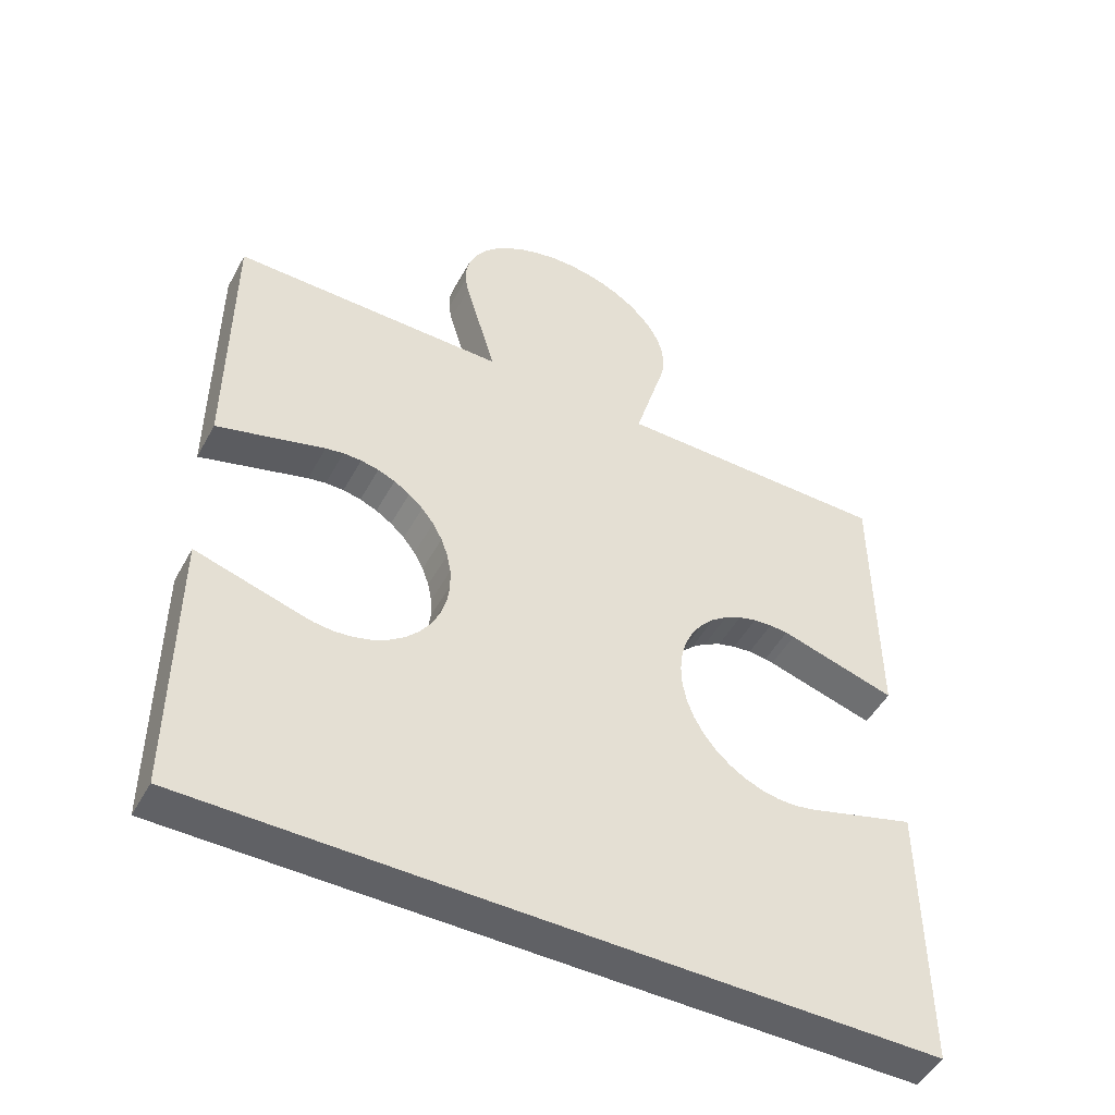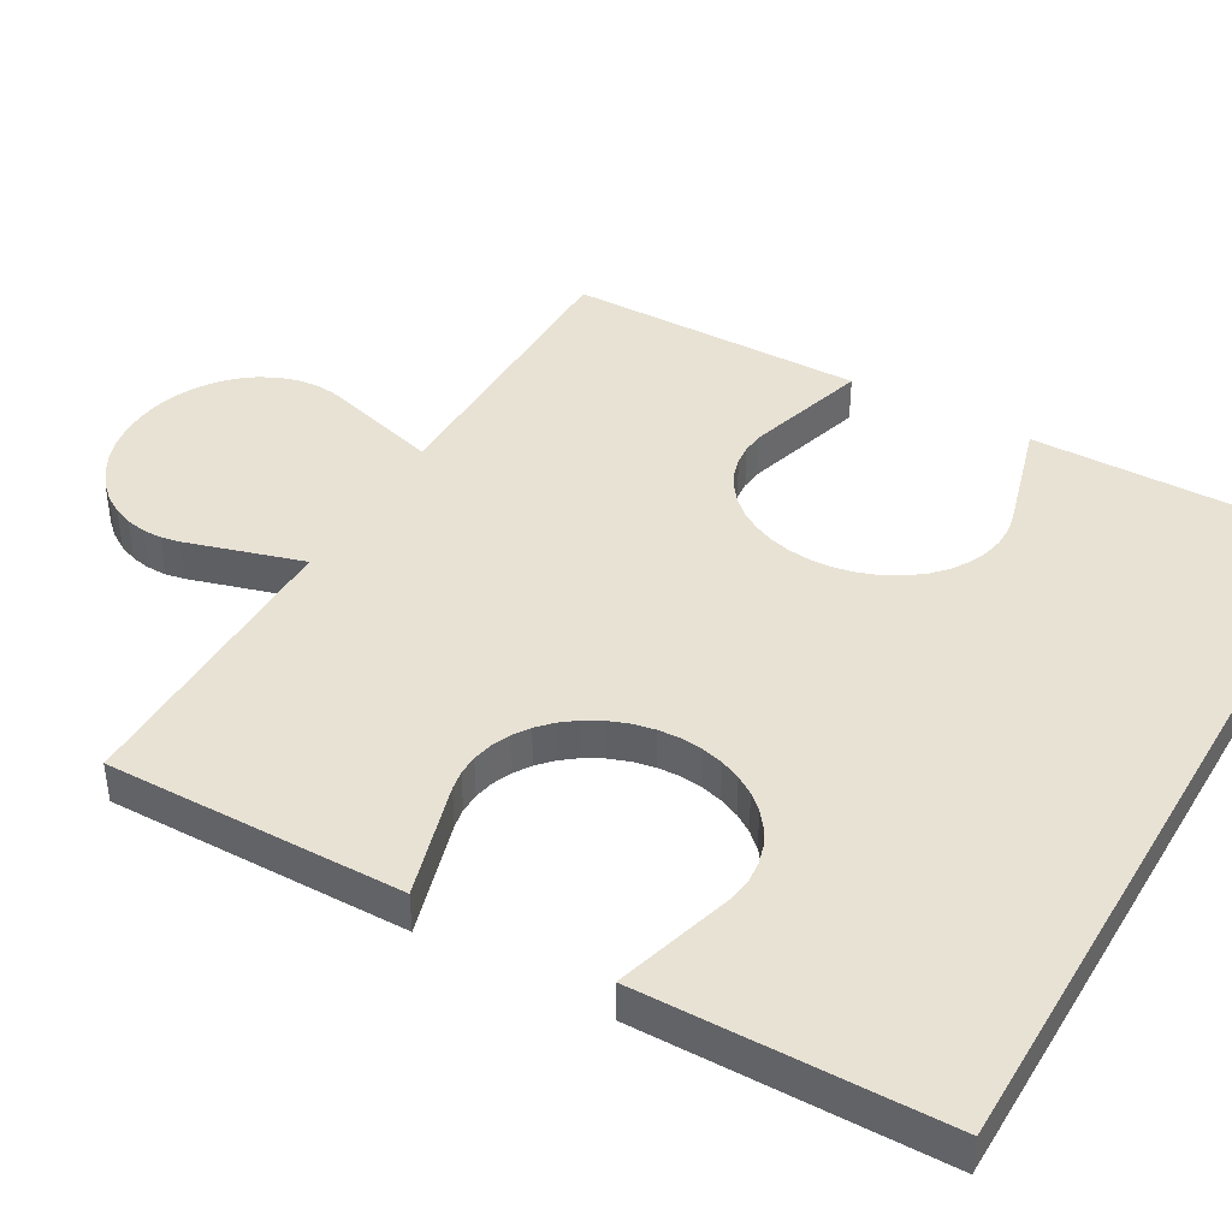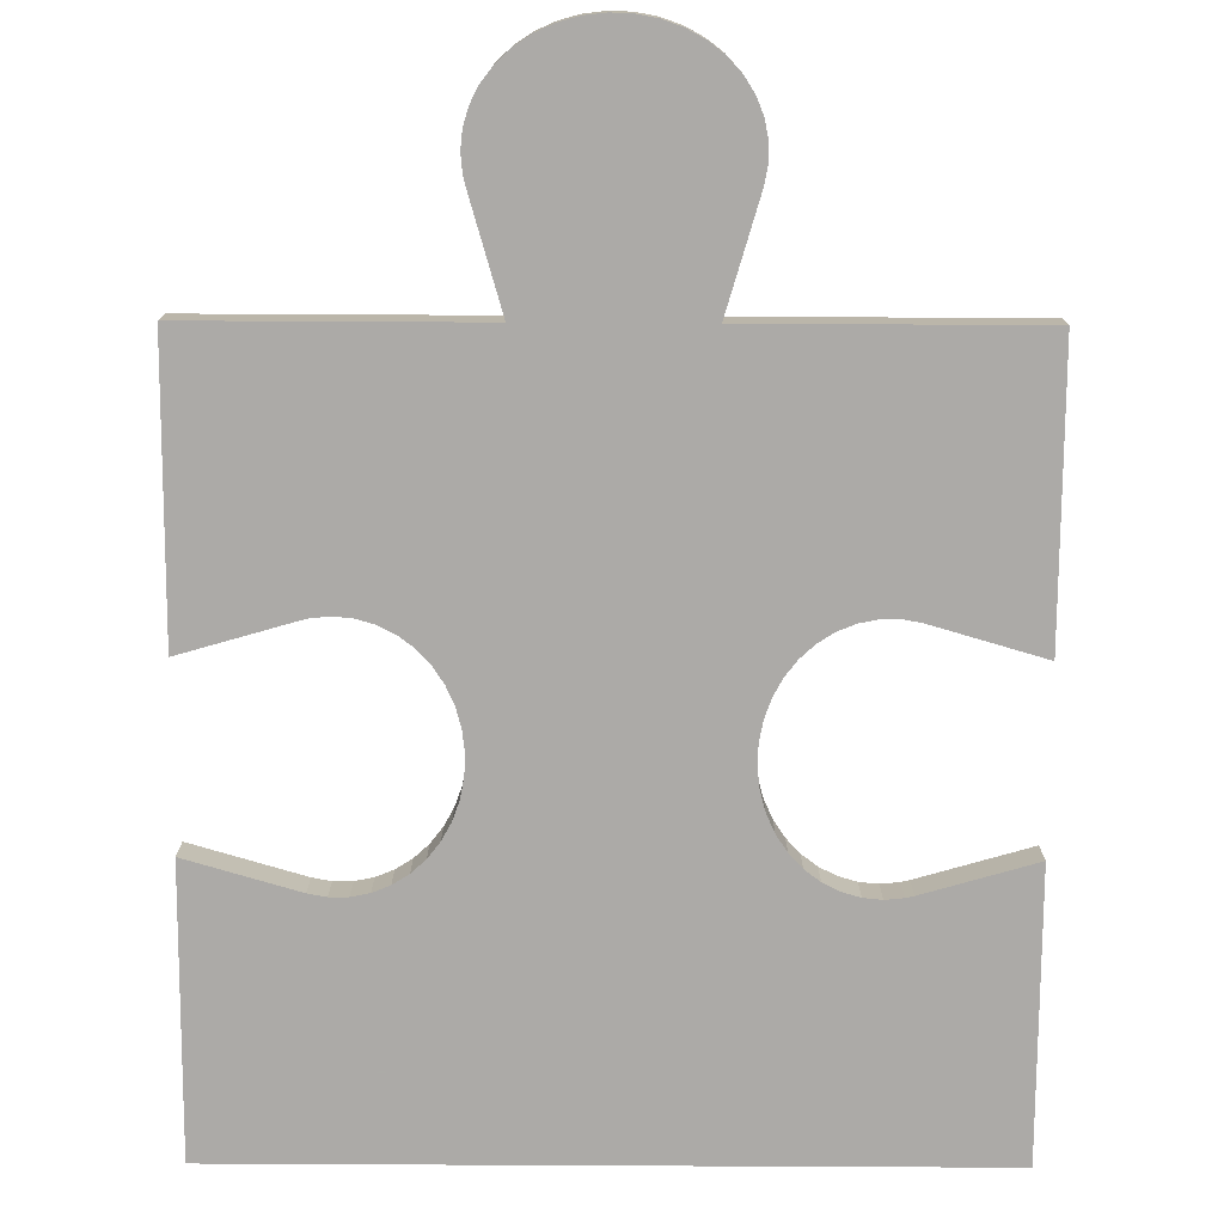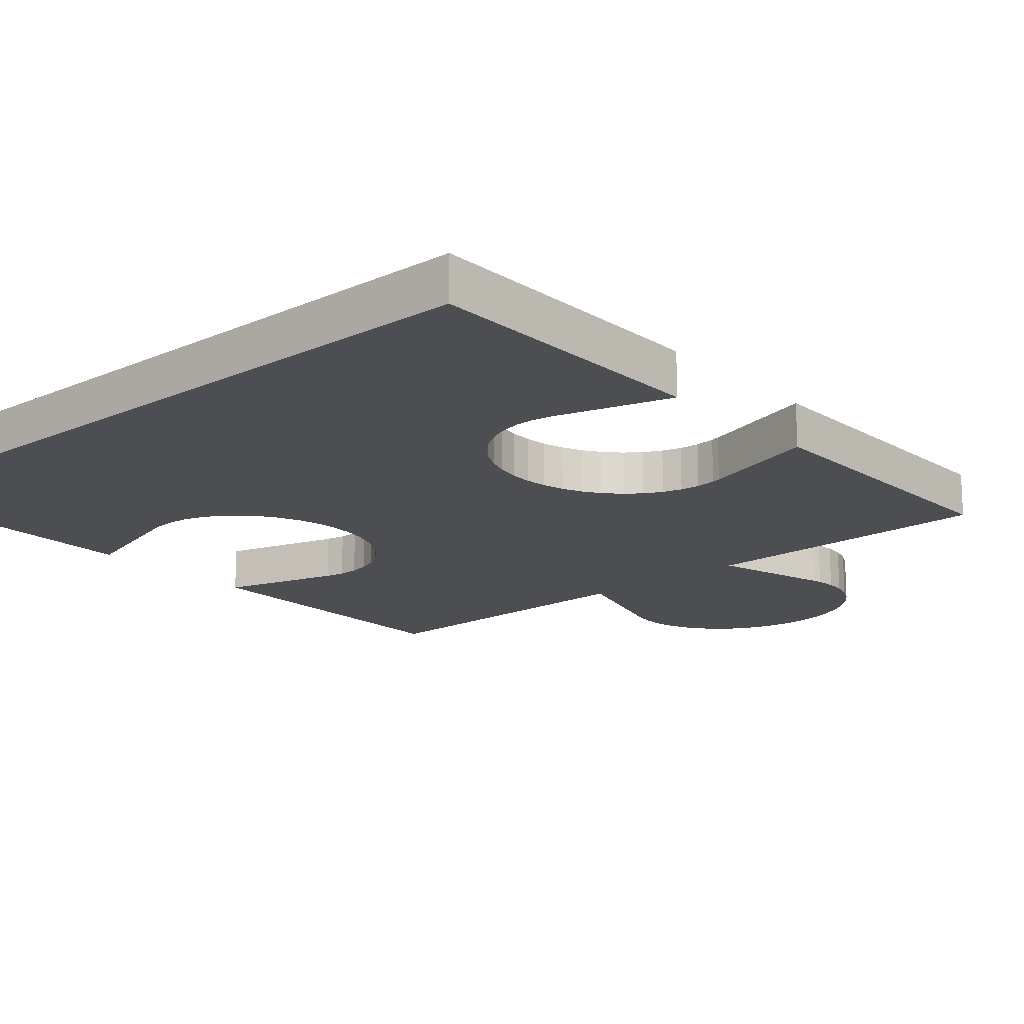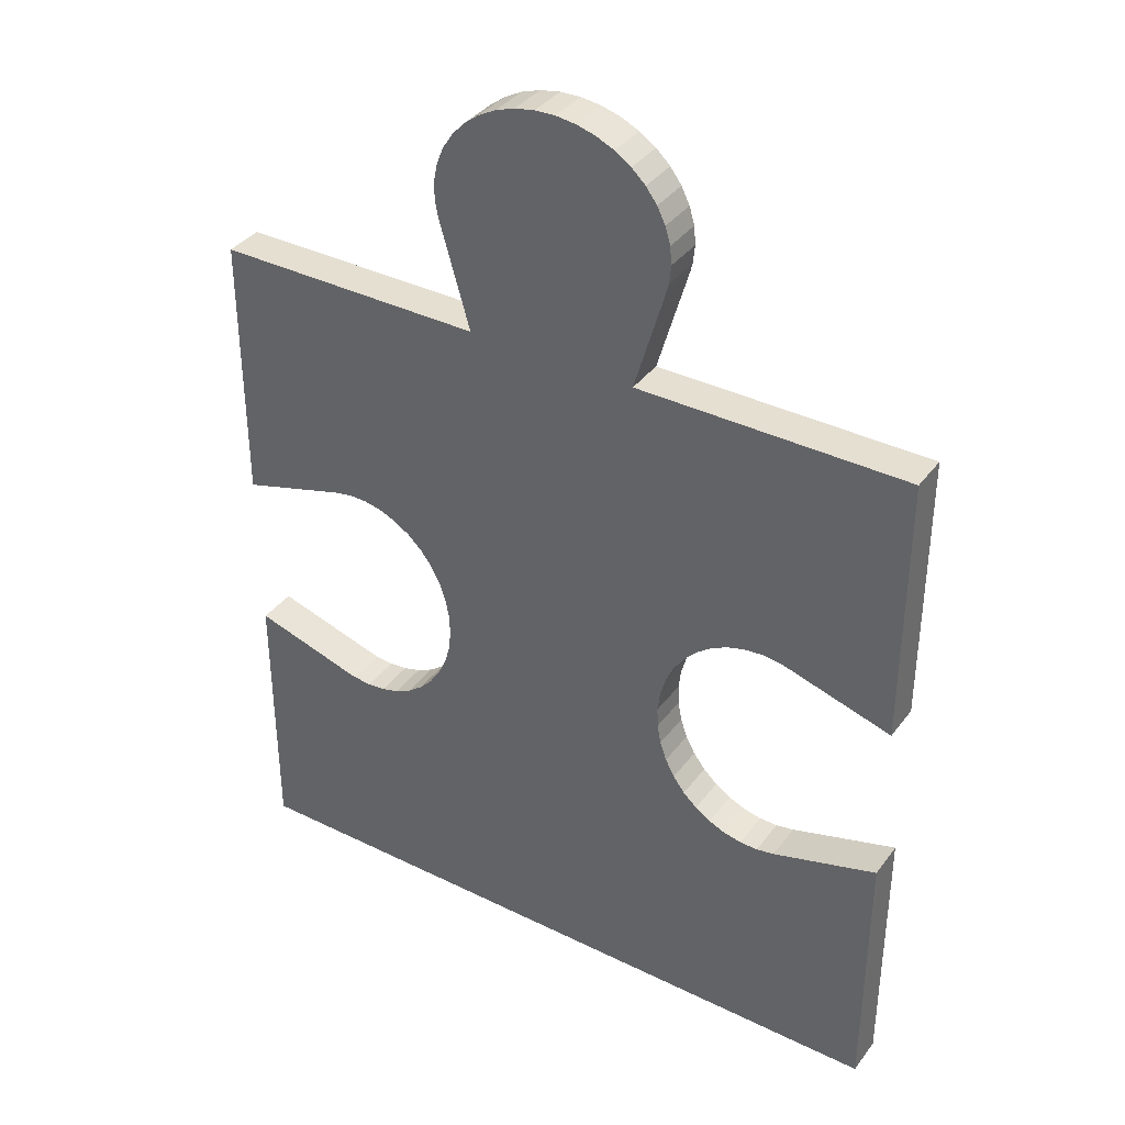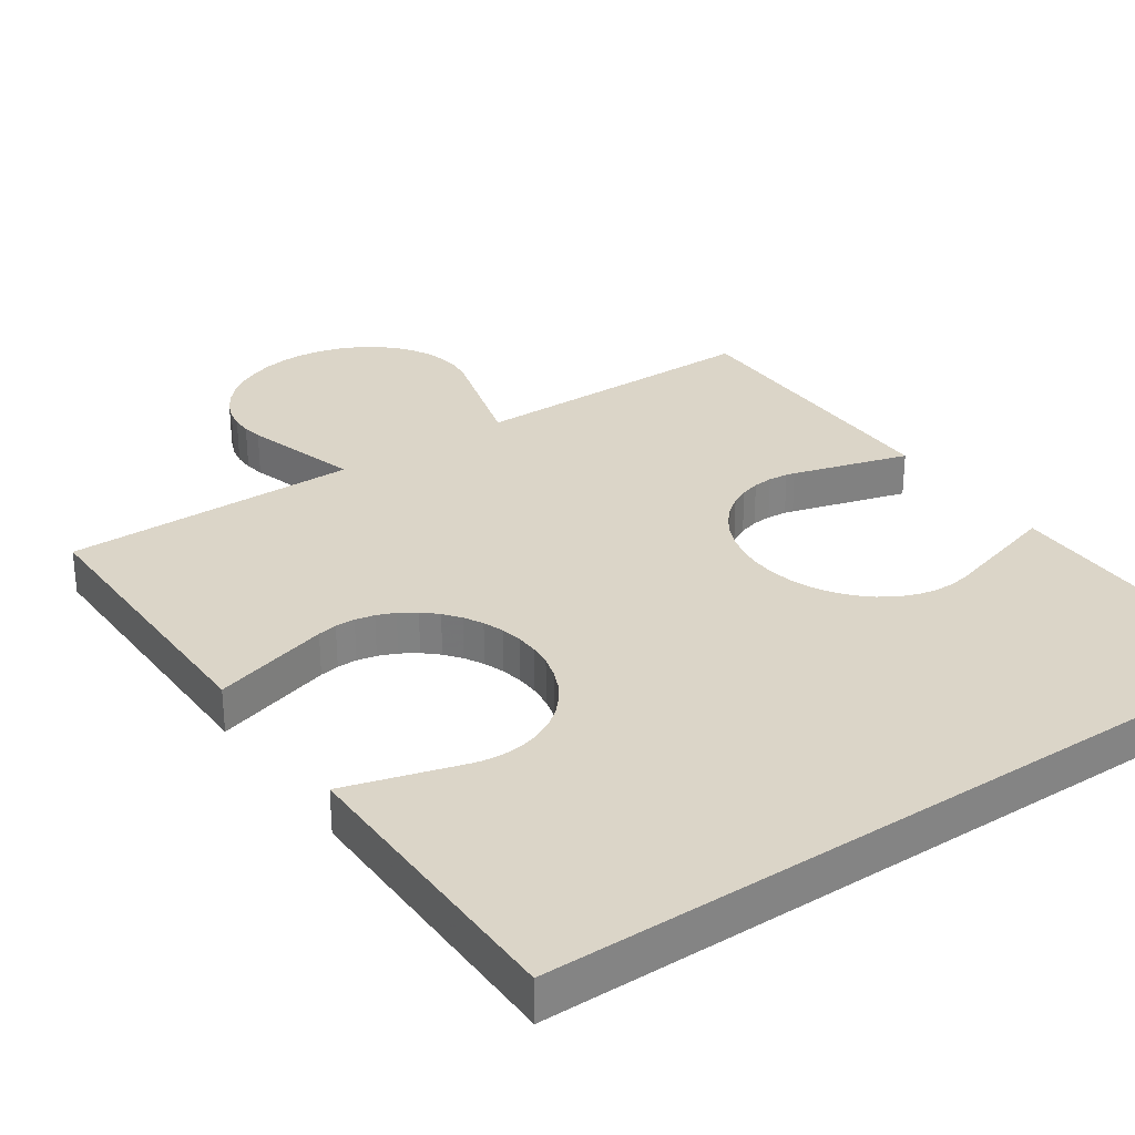
<metadata>
{"format":"obj","ext":"obj","renderer":"f3d","projection":"perspective","resolution":1024,"background":"white","views":[{"elev":-49.4,"azim":-27.8,"up":"+Y"},{"elev":40.7,"azim":-60.3,"up":"+Z"},{"elev":-76.1,"azim":179.7,"up":"+Z"},{"elev":-16.7,"azim":41.3,"up":"+Z"},{"elev":37.4,"azim":32.3,"up":"+Y"},{"elev":29.6,"azim":-34.7,"up":"+Z"}]}
</metadata>
<code>
o obj_0
v -14.5 		-35 		1.243e-14
v -14.5 		-35 		1
v -1.835 		-42.01 		1.243e-14
v -2.105 		-42.42 		1.243e-14
v -8.895 		-45.58 		1.243e-14
v -8.691 		-45.13 		1.243e-14
v -1.509 		-41.66 		1.243e-14
v -9.165 		-45.99 		1.243e-14
v -1.134 		-41.38 		1.243e-14
v -9.491 		-46.34 		1.243e-14
v -0.722 		-41.17 		1.243e-14
v -2.105 		-42.42 		1
v -1.835 		-42.01 		1
v -14.5 		-53 		1
v -14.5 		-53 		1.243e-14
v -9.866 		-46.62 		1.243e-14
v -1.509 		-41.66 		1
v -1.134 		-41.38 		1
v -8.5 		-31.87 		1
v -8.419 		-32.31 		1
v -7.638 		-35 		1
v -0.722 		-41.17 		1
v -14.5 		-46.13 		1
v -0.285 		-41.04 		1
v -10.28 		-46.83 		1.243e-14
v -10.71 		-46.96 		1.243e-14
v -0.285 		-41.04 		1.243e-14
v -2.443 		-43.36 		1
v -2.309 		-42.87 		1
v -11.16 		-47 		1.243e-14
v -14.5 		-41.86 		1
v -9.165 		-45.99 		1
v -9.491 		-46.34 		1
v -2.443 		-43.36 		1.243e-14
v 0.165 		-41 		1
v -0.085 		-47 		1
v -9.866 		-46.62 		1
v -8.557 		-44.64 		1.243e-14
v 0.367 		-47 		1
v -2.309 		-42.87 		1.243e-14
v -1.696 		-46.16 		1.243e-14
v -10.28 		-46.83 		1
v -1.696 		-46.16 		1
v -1.346 		-46.48 		1
v -1.346 		-46.48 		1.243e-14
v 0.165 		-41 		1.243e-14
v -10.71 		-46.96 		1
v -0.085 		-47 		1.243e-14
v -2.502 		-43.86 		1
v -2.502 		-43.86 		1.243e-14
v -11.81 		-46.91 		1.243e-14
v -11.62 		-46.96 		1.243e-14
v -11.16 		-47 		1
v -1.992 		-45.78 		1.243e-14
v 0.367 		-47 		1.243e-14
v -1.992 		-45.78 		1
v 0.813 		-46.92 		1.243e-14
v 3.5 		-46.14 		1.243e-14
v 0.813 		-41.09 		1.243e-14
v -2.226 		-45.34 		1.243e-14
v 0.615 		-41.04 		1.243e-14
v -2.226 		-45.34 		1
v -8.608 		-43.13 		1.243e-14
v -8.774 		-42.66 		1.243e-14
v -8.515 		-43.63 		1.243e-14
v -8.557 		-44.64 		1
v 3.5 		-41.87 		1.243e-14
v -10.47 		-41.09 		1.243e-14
v -10.91 		-41 		1.243e-14
v -8.691 		-45.13 		1
v 3.5 		-46.14 		1
v 0.813 		-46.92 		1
v -11.62 		-46.96 		1
v 0.615 		-41.04 		1
v 0.813 		-41.09 		1
v -11.81 		-46.91 		1
v -2.543 		-31.22 		1.243e-14
v -2.543 		-31.22 		1
v -2.671 		-30.78 		1.243e-14
v -2.671 		-30.78 		1
v 3.5 		-41.87 		1
v -7.638 		-35 		1.243e-14
v -2.879 		-30.37 		1.243e-14
v -2.879 		-30.37 		1
v -3.163 		-29.99 		1.243e-14
v -3.163 		-29.99 		1
v -8.774 		-42.66 		1
v -8.608 		-43.13 		1
v -3.514 		-29.67 		1.243e-14
v -3.514 		-29.67 		1
v -8.515 		-43.63 		1
v -3.922 		-29.4 		1.243e-14
v -3.922 		-29.4 		1
v -10.47 		-41.09 		1
v -10.91 		-41 		1
v -6.841 		-29.28 		1
v -6.841 		-29.28 		1.243e-14
v -7.275 		-29.51 		1.243e-14
v -7.275 		-29.51 		1
v -4.375 		-29.19 		1
v -4.375 		-29.19 		1.243e-14
v -4.86 		-29.06 		1.243e-14
v -10.05 		-41.27 		1.243e-14
v -4.86 		-29.06 		1
v -10.05 		-41.27 		1
v 3.5 		-53 		1
v -7.659 		-29.81 		1.243e-14
v -7.659 		-29.81 		1
v -11.37 		-41 		1
v -11.37 		-41 		1.243e-14
v -8.497 		-44.14 		1
v -5.364 		-29 		1.243e-14
v -5.364 		-29 		1
v -9.654 		-41.52 		1.243e-14
v -9.654 		-41.52 		1
v -7.981 		-30.16 		1.243e-14
v -7.981 		-30.16 		1
v -9.304 		-41.84 		1.243e-14
v -8.895 		-45.58 		1
v -8.5 		-31.87 		1.243e-14
v -9.304 		-41.84 		1
v -9.008 		-42.22 		1.243e-14
v -9.008 		-42.22 		1
v 3.5 		-53 		1.243e-14
v -8.497 		-44.14 		1.243e-14
v -11.81 		-41.08 		1.243e-14
v -11.81 		-41.08 		1
v -2.392 		-44.87 		1.243e-14
v -2.485 		-44.37 		1.243e-14
v -0.529 		-46.91 		1.243e-14
v -8.232 		-30.55 		1.243e-14
v -8.232 		-30.55 		1
v -8.495 		-31.42 		1
v -8.495 		-31.42 		1.243e-14
v -8.405 		-30.97 		1.243e-14
v -8.405 		-30.97 		1
v -5.871 		-29.02 		1.243e-14
v -5.871 		-29.02 		1
v -2.392 		-44.87 		1
v -6.369 		-29.11 		1.243e-14
v -6.369 		-29.11 		1
v -2.485 		-44.37 		1
v -0.529 		-46.91 		1
v -3.371 		-35 		1.243e-14
v -3.371 		-35 		1
v -0.954 		-46.73 		1.243e-14
v -0.954 		-46.73 		1
v -2.59 		-32.31 		1.243e-14
v -2.59 		-32.31 		1
v -2.543 		-32.12 		1
v -2.543 		-32.12 		1.243e-14
v -2.5 		-31.67 		1.243e-14
v -2.5 		-31.67 		1
v 3.5 		-35 		1.243e-14
v -8.419 		-32.31 		1.243e-14
v 3.5 		-35 		1
v -14.5 		-46.13 		1.243e-14
v -14.5 		-41.86 		1.243e-14
g group_15277357
f 65 63 34
f 40 34 63
f 18 145 17
f 10 124 16
f 4 40 64
f 13 21 121
f 115 121 21
f 105 115 21
f 17 21 13
f 156 145 35
f 124 15 25
f 32 8 10
f 32 10 33
f 33 10 16
f 33 16 37
f 9 144 11
f 125 65 50
f 50 129 125
f 37 16 25
f 37 25 42
f 41 43 44
f 41 44 45
f 16 124 25
f 6 60 5
f 8 41 10
f 42 25 26
f 42 26 47
f 34 49 50
f 47 26 30
f 47 30 53
f 54 56 43
f 54 43 41
f 30 15 52
f 56 54 60
f 56 60 62
f 4 12 29
f 4 29 40
f 58 124 57
f 61 46 154
f 66 38 6
f 66 6 70
f 145 149 21
f 73 52 51
f 73 51 76
f 52 73 53
f 52 53 30
f 39 106 72
f 71 72 106
f 77 79 80
f 77 80 78
f 81 156 75
f 79 83 84
f 79 84 80
f 51 23 76
f 3 13 12
f 3 12 4
f 83 85 86
f 83 86 84
f 87 64 63
f 87 63 88
f 85 89 90
f 85 90 86
f 7 17 13
f 7 13 3
f 88 63 65
f 88 65 91
f 89 92 93
f 89 93 90
f 9 18 17
f 9 17 7
f 68 94 95
f 68 95 69
f 11 22 18
f 11 18 9
f 96 97 98
f 96 98 99
f 91 65 111
f 24 35 145
f 74 75 156
f 74 156 35
f 100 101 102
f 100 102 104
f 103 105 94
f 103 94 68
f 36 106 39
f 143 106 36
f 147 106 143
f 43 56 32
f 98 107 108
f 98 108 99
f 69 95 109
f 69 109 110
f 102 112 113
f 102 113 104
f 114 115 105
f 114 105 103
f 119 32 56
f 122 144 3
f 62 139 70
f 118 121 115
f 118 115 114
f 27 144 46
f 11 144 27
f 59 61 154
f 1 82 110
f 122 123 121
f 122 121 118
f 55 57 124
f 142 49 111
f 29 12 87
f 24 145 22
f 123 122 64
f 123 64 87
f 37 42 106
f 114 144 118
f 118 144 122
f 31 126 127
f 64 122 4
f 7 3 144
f 110 109 127
f 110 127 126
f 63 64 40
f 48 55 124
f 147 44 33
f 9 7 144
f 27 24 22
f 27 22 11
f 103 82 114
f 68 69 82
f 69 110 82
f 110 126 1
f 1 126 158
f 46 24 27
f 107 116 117
f 107 117 108
f 34 28 49
f 129 128 38
f 128 60 6
f 34 50 65
f 3 4 122
f 116 131 132
f 116 132 117
f 53 14 47
f 40 29 28
f 40 28 34
f 5 54 8
f 45 10 41
f 26 25 15
f 133 134 19
f 24 46 35
f 106 124 71
f 131 135 136
f 131 136 132
f 81 67 156
f 112 137 138
f 112 138 113
f 32 33 43
f 44 43 33
f 37 106 33
f 106 42 14
f 106 147 33
f 48 36 39
f 48 39 55
f 58 71 124
f 135 134 133
f 135 133 136
f 58 57 72
f 58 72 71
f 128 139 62
f 128 62 60
f 137 140 141
f 137 141 138
f 129 142 139
f 129 139 128
f 140 97 96
f 140 96 141
f 59 75 74
f 59 74 61
f 130 143 48
f 36 48 143
f 70 119 62
f 92 101 100
f 92 100 93
f 61 74 35
f 61 35 46
f 142 129 50
f 142 50 49
f 154 144 156
f 72 57 55
f 72 55 39
f 145 156 144
f 146 147 143
f 146 143 130
f 56 62 119
f 81 75 59
f 81 59 67
f 145 144 148
f 145 148 149
f 45 44 147
f 45 147 146
f 150 151 152
f 150 152 153
f 125 111 65
f 150 149 148
f 150 148 151
f 111 125 38
f 111 38 66
f 105 21 94
f 67 59 154
f 78 153 152
f 78 152 77
f 82 1 2
f 6 38 128
f 134 135 120
f 92 89 120
f 82 144 114
f 103 68 82
f 120 148 155
f 19 120 155
f 19 155 20
f 28 29 88
f 88 91 28
f 49 28 91
f 130 48 124
f 124 146 130
f 82 2 21
f 156 67 154
f 109 2 127
f 155 82 21
f 155 21 20
f 38 125 129
f 2 31 127
f 95 21 109
f 94 21 95
f 121 123 13
f 87 88 29
f 134 120 19
f 124 10 146
f 45 146 10
f 84 136 80
f 86 136 84
f 90 136 86
f 93 136 90
f 51 52 15
f 30 26 15
f 76 14 73
f 53 73 14
f 14 76 23
f 47 14 42
f 54 5 60
f 41 8 54
f 15 23 157
f 15 157 51
f 79 120 83
f 85 83 120
f 89 85 120
f 77 120 79
f 14 15 106
f 124 106 15
f 2 1 158
f 2 158 31
f 23 15 14
f 132 136 117
f 108 117 136
f 99 108 136
f 96 99 136
f 141 96 136
f 100 104 136
f 93 100 136
f 133 149 136
f 19 149 133
f 104 113 136
f 113 138 136
f 138 141 136
f 23 51 157
f 126 31 158
f 22 145 18
f 123 87 12
f 131 120 135
f 116 120 131
f 107 120 116
f 98 120 107
f 97 120 98
f 140 120 97
f 137 120 140
f 112 120 137
f 102 101 120
f 92 120 101
f 102 120 112
f 70 6 5
f 70 5 119
f 119 5 8
f 119 8 32
f 145 21 17
f 139 142 66
f 66 70 139
f 80 136 78
f 20 21 149
f 19 20 149
f 149 150 136
f 150 153 136
f 78 136 153
f 111 66 142
f 91 111 49
f 151 120 152
f 148 120 151
f 144 82 148
f 155 148 82
f 77 152 120
f 12 13 123
f 154 46 144
f 2 109 21

</code>
